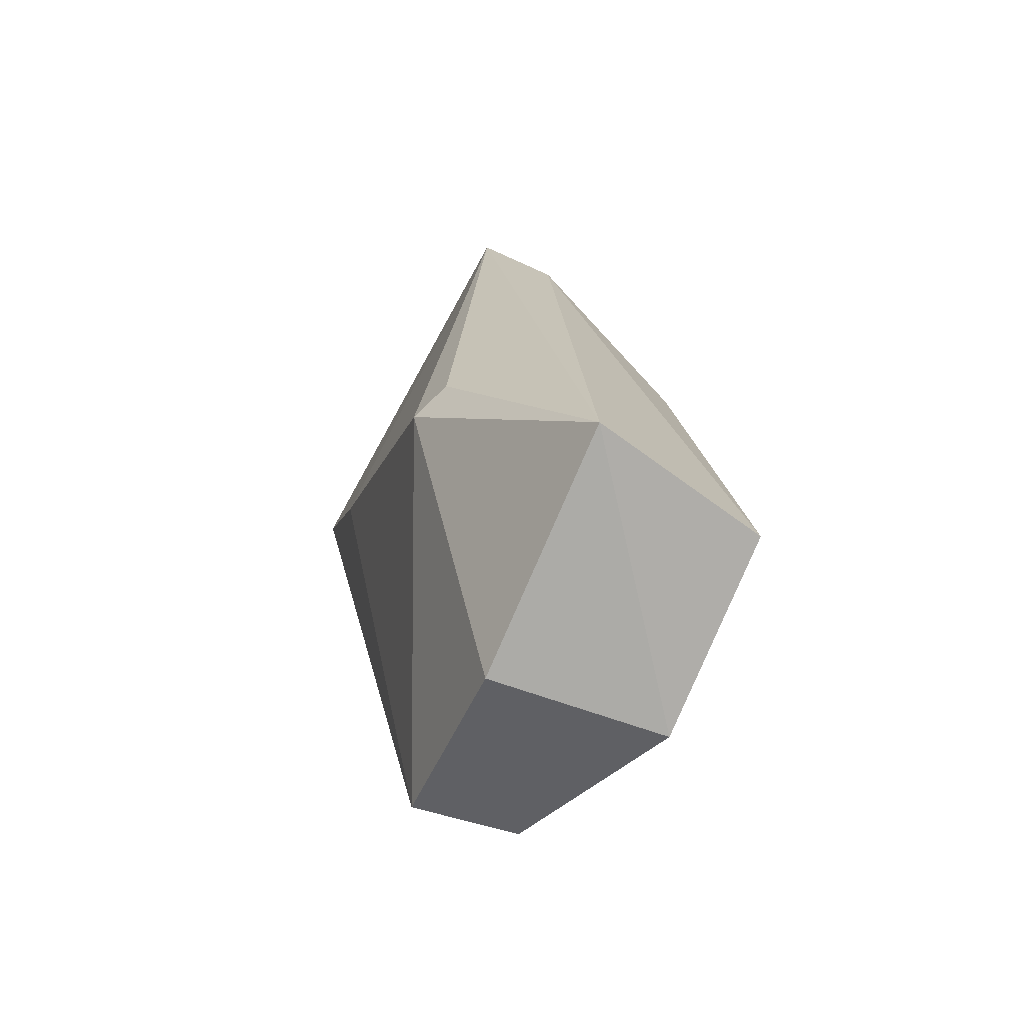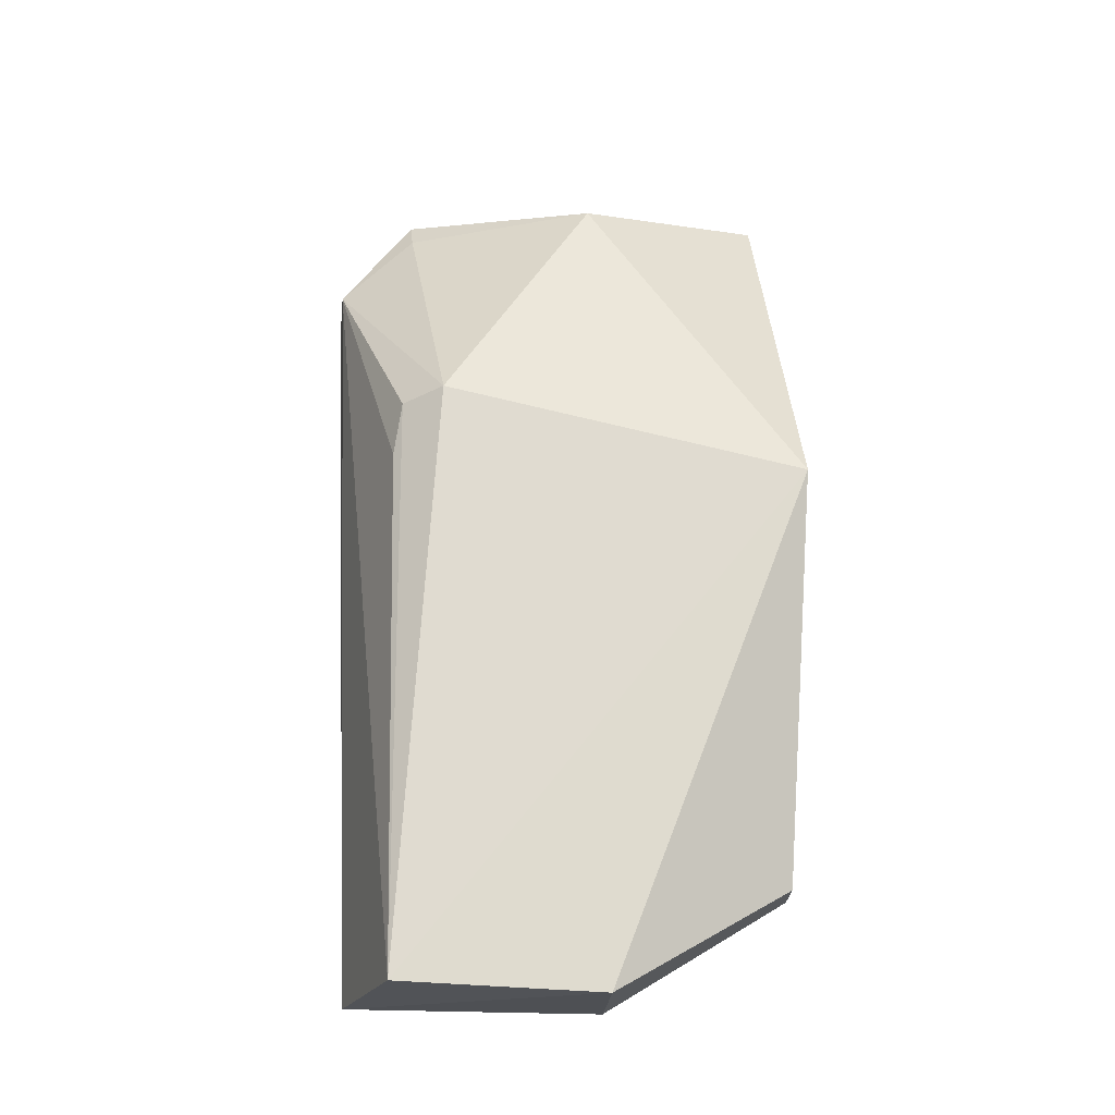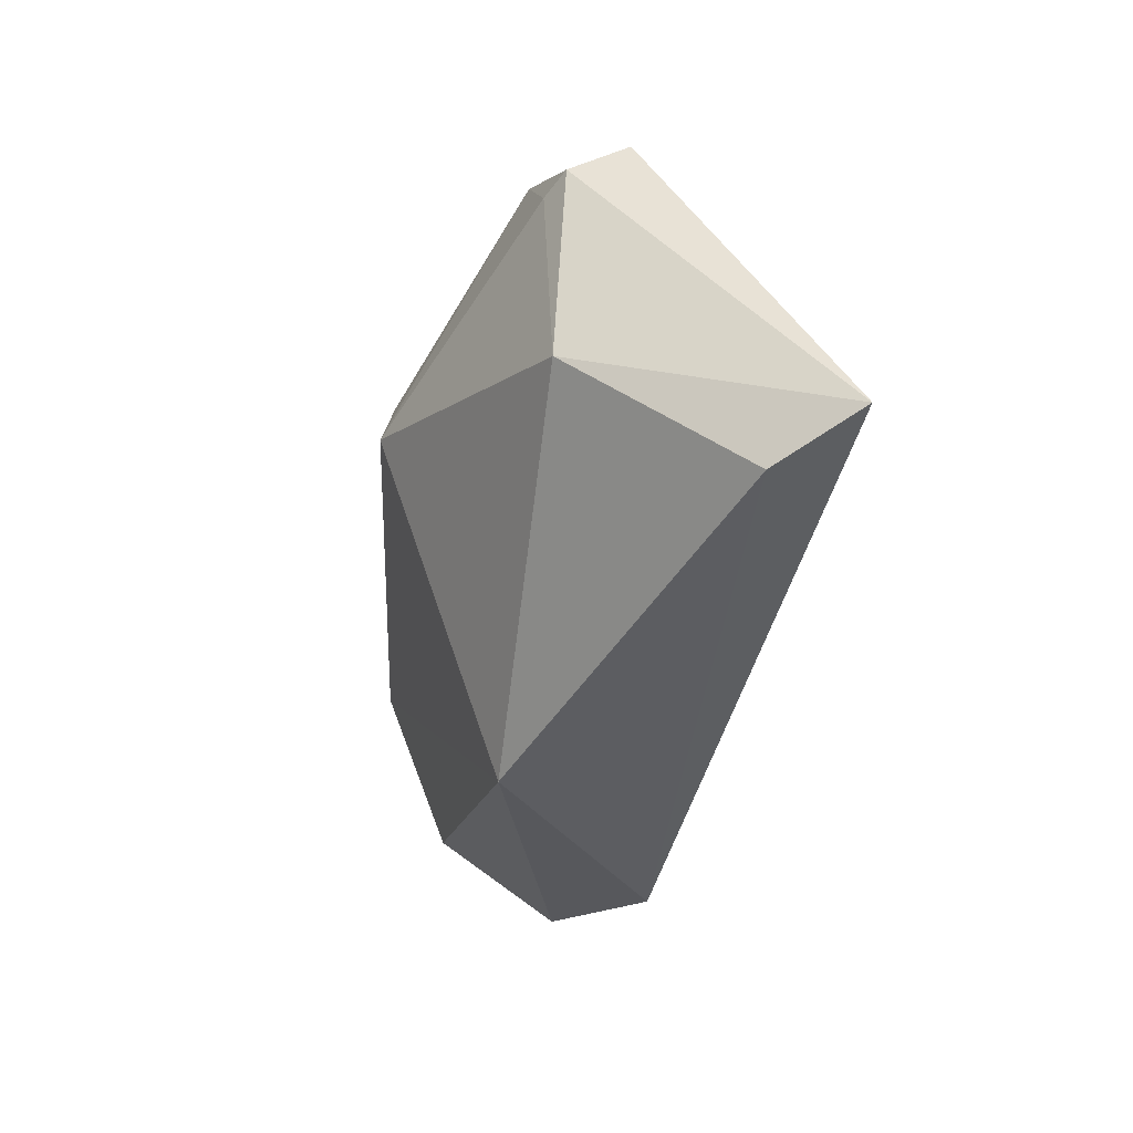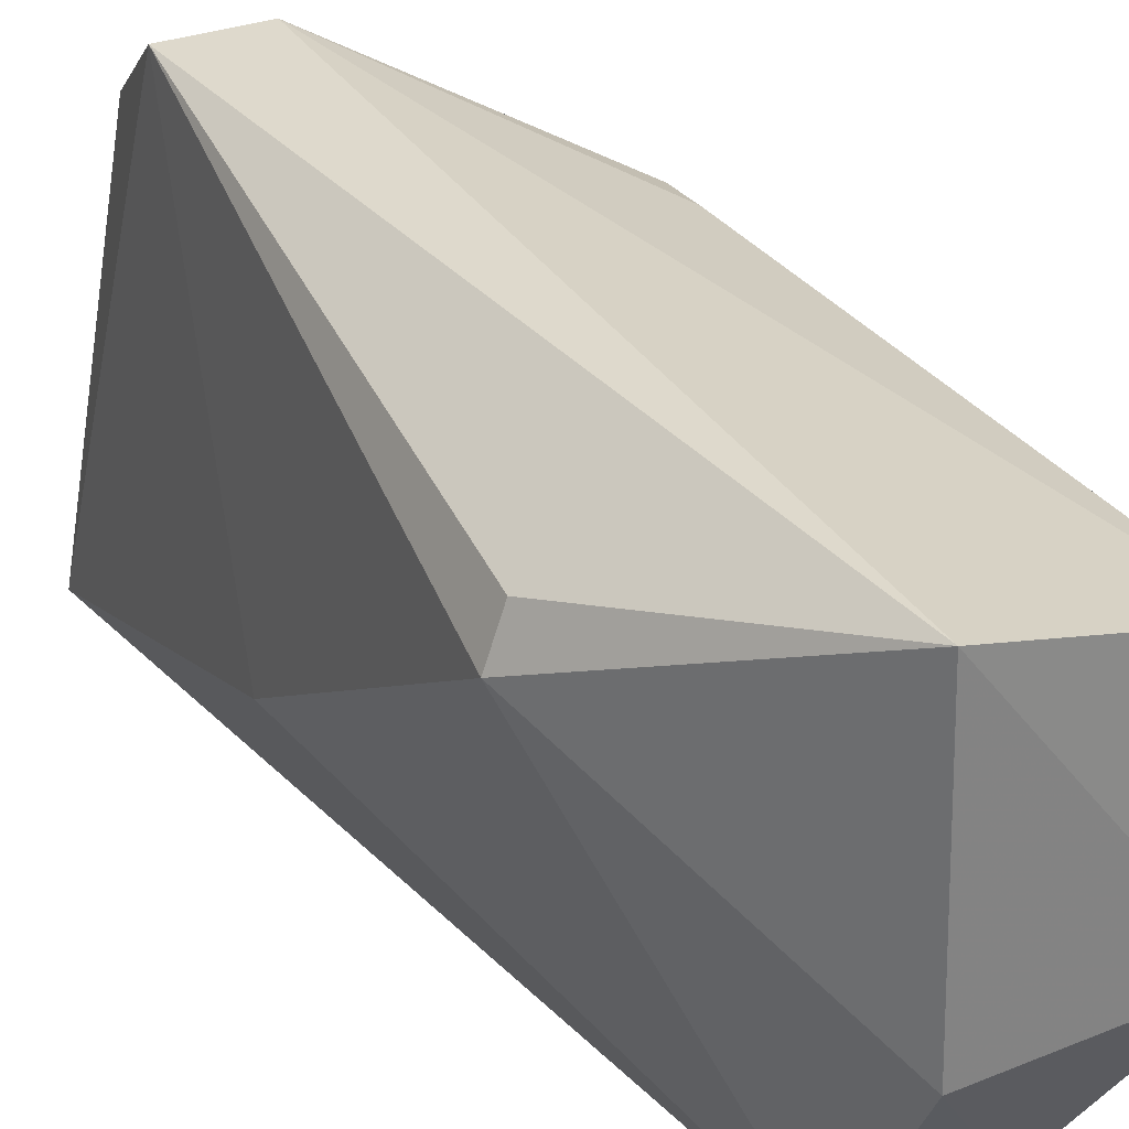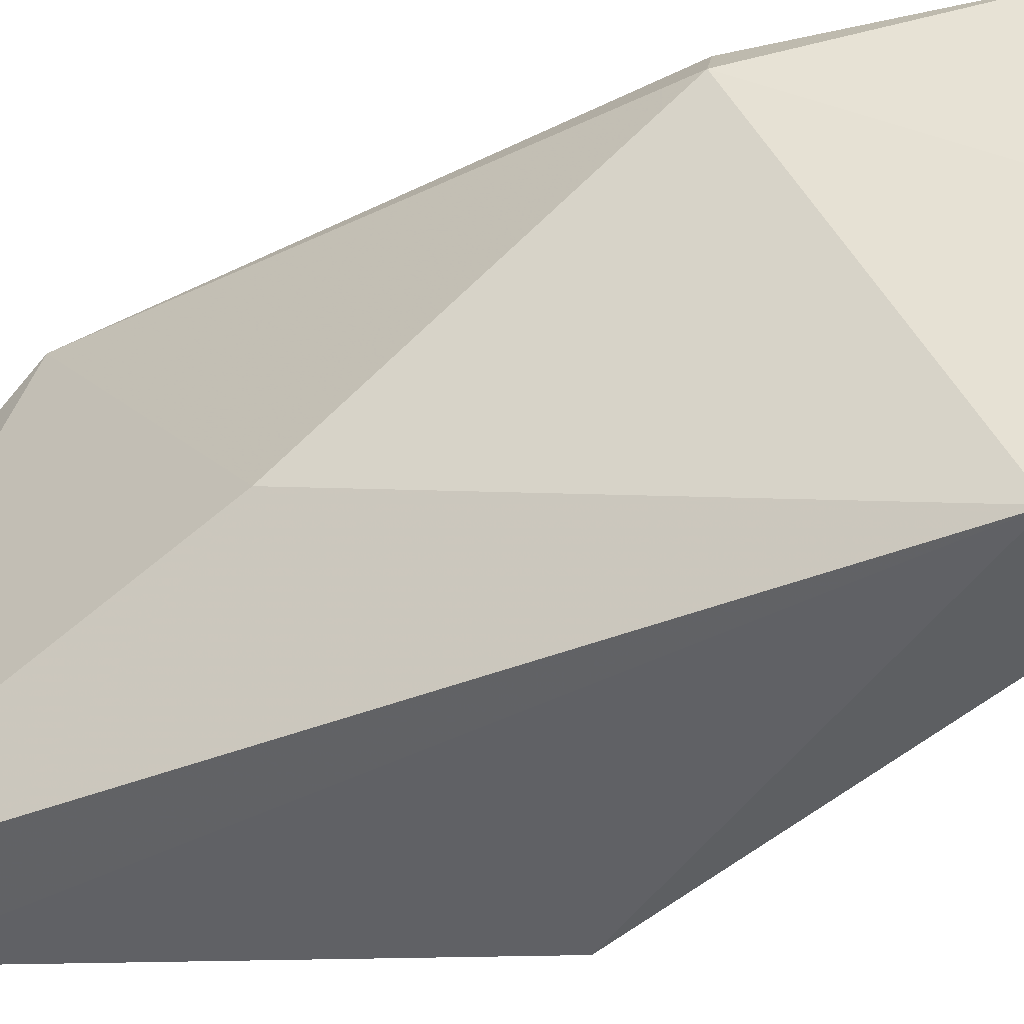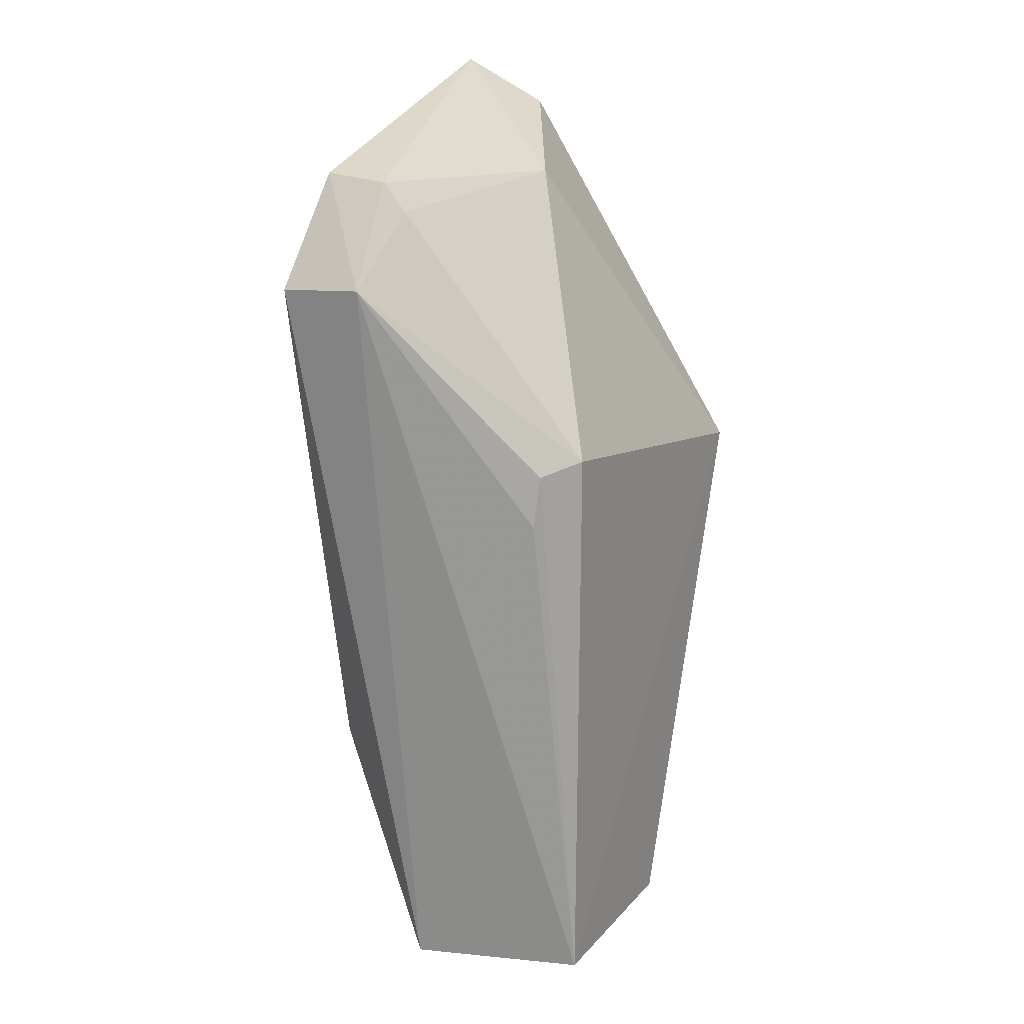
<metadata>
{"format":"obj","ext":"obj","renderer":"f3d","projection":"perspective","resolution":1024,"background":"white","views":[{"elev":-76.1,"azim":-24.4,"up":"+Y"},{"elev":-17.2,"azim":83.0,"up":"+Y"},{"elev":56.7,"azim":157.9,"up":"+Y"},{"elev":30.4,"azim":-23.7,"up":"+Z"},{"elev":-49.9,"azim":-56.0,"up":"+Z"},{"elev":21.6,"azim":26.7,"up":"+Y"}]}
</metadata>
<code>
v -0.008742 0.0638 0.03432
v 0.001143 0.02972 0.03167
v 0.001015 0.05229 0.01356
v -0.01393 0.071 0.01353
v -0.01317 0.03894 0.02855
v -0.00515 0.06743 0.02255
v -0.006777 0.0292 0.03331
v -0.01256 0.06344 0.03433
v -0.006395 0.0341 0.01345
v -0.009862 0.06908 0.01347
v -0.01203 0.0682 0.03101
v 0.0003187 0.05578 0.0298
v -0.0138 0.05335 0.01976
v -0.01242 0.03917 0.03038
v -0.006528 0.02908 0.02186
v 0.001391 0.02931 0.02259
v -0.009152 0.06801 0.03099
v -0.001134 0.05298 0.0319
v -0.001589 0.03398 0.01429
v -0.008122 0.06676 0.03096
v -0.0009905 0.05534 0.03154
f 7 2 1
f 8 7 1
f 10 6 3
f 10 4 6
f 10 9 4
f 10 3 9
f 11 8 1
f 11 4 8
f 12 2 3
f 12 3 6
f 13 8 4
f 13 5 8
f 13 9 5
f 13 4 9
f 14 8 5
f 14 5 7
f 14 7 8
f 15 7 5
f 15 5 9
f 16 3 2
f 16 2 7
f 16 7 15
f 17 6 4
f 17 4 11
f 17 11 1
f 18 1 2
f 19 9 3
f 19 3 16
f 19 16 15
f 19 15 9
f 20 12 6
f 20 6 17
f 20 17 1
f 20 1 12
f 21 12 1
f 21 1 18
f 21 18 2
f 21 2 12

</code>
